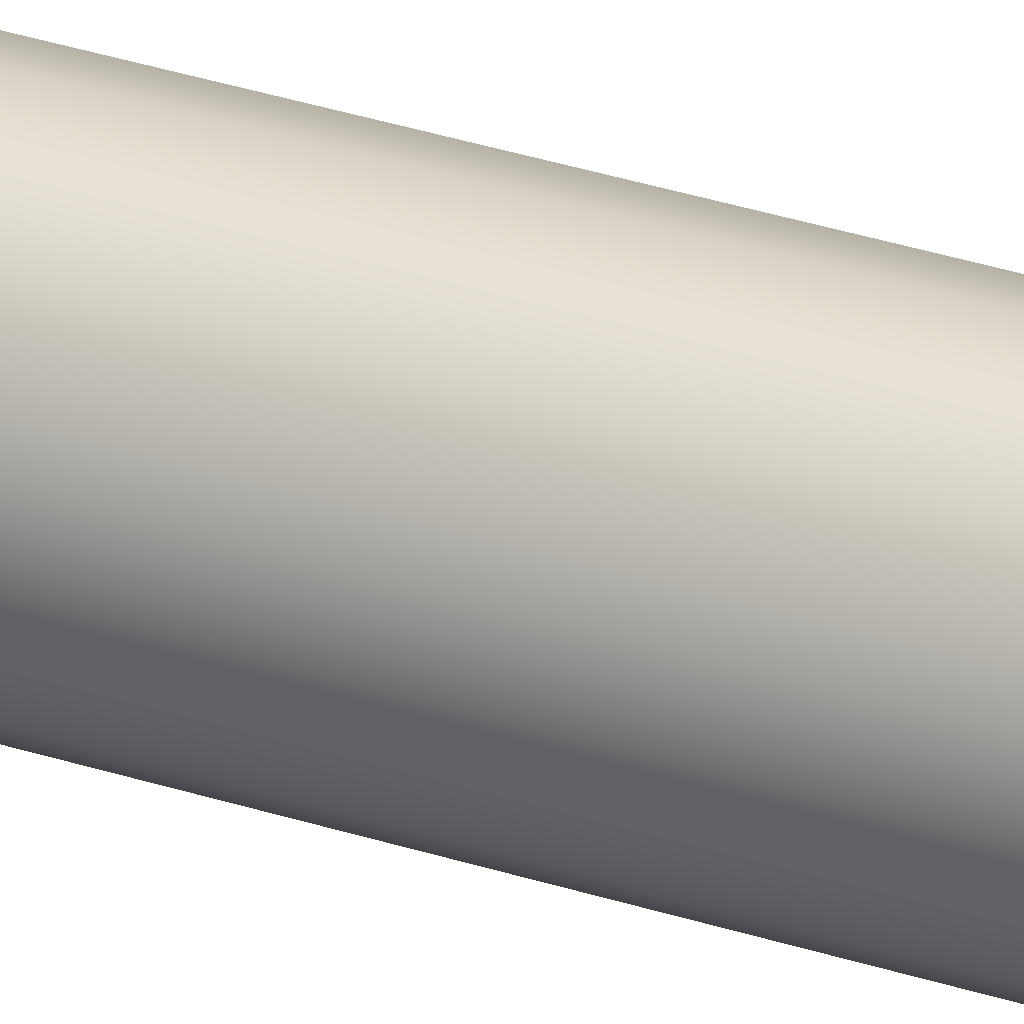
<metadata>
{"format":"obj","ext":"obj","renderer":"f3d","projection":"perspective","resolution":1024,"background":"white","views":[{"elev":30.6,"azim":-64.2,"up":"+Y"}]}
</metadata>
<code>
v -0.06 -7.348e-18 2.1
v -0.05595 -0.02167 2.1
v -0.04434 -0.04042 2.1
v -0.02674 -0.05371 2.1
v -0.005536 -0.05974 2.1
v 0.01642 -0.05771 2.1
v 0.03616 -0.04788 2.1
v 0.05101 -0.03159 2.1
v 0.05898 -0.01102 2.1
v 0.05898 0.01102 2.1
v 0.05101 0.03159 2.1
v 0.03616 0.04788 2.1
v 0.01642 0.05771 2.1
v -0.005536 0.05974 2.1
v -0.02674 0.05371 2.1
v -0.04434 0.04042 2.1
v -0.05595 0.02167 2.1
v -0.075 -9.185e-18 1.275
v -0.07094 0.02435 1.275
v -0.05919 0.04607 1.275
v -0.04102 0.06279 1.275
v -0.01841 0.07271 1.275
v 0.006193 0.07474 1.275
v 0.03013 0.06868 1.275
v 0.0508 0.05518 1.275
v 0.06596 0.0357 1.275
v 0.07398 0.01234 1.275
v 0.07398 -0.01234 1.275
v 0.06596 -0.0357 1.275
v 0.0508 -0.05518 1.275
v 0.03013 -0.06868 1.275
v 0.006193 -0.07474 1.275
v -0.01841 -0.07271 1.275
v -0.04102 -0.06279 1.275
v -0.05919 -0.04607 1.275
v -0.07094 -0.02435 1.275
v -0.075 -9.185e-18 0.825
v -0.07094 -0.02435 0.825
v -0.05919 -0.04607 0.825
v -0.04102 -0.06279 0.825
v -0.01841 -0.07271 0.825
v 0.006193 -0.07474 0.825
v 0.03013 -0.06868 0.825
v 0.0508 -0.05518 0.825
v 0.06596 -0.0357 0.825
v 0.07398 -0.01234 0.825
v 0.07398 0.01234 0.825
v 0.06596 0.0357 0.825
v 0.0508 0.05518 0.825
v 0.03013 0.06868 0.825
v 0.006193 0.07474 0.825
v -0.01841 0.07271 0.825
v -0.04102 0.06279 0.825
v -0.05919 0.04607 0.825
v -0.07094 0.02435 0.825
v -0.075 -9.185e-18 0.825
v -0.075 -9.185e-18 1.275
v -0.024 -2.939e-18 1.67
v -0.02019 0.01298 1.67
v -0.00997 0.02183 1.67
v 0.003416 0.02376 1.67
v 0.01572 0.01814 1.67
v 0.02303 0.006762 1.67
v 0.02303 -0.006762 1.67
v 0.01572 -0.01814 1.67
v 0.003416 -0.02376 1.67
v -0.00997 -0.02183 1.67
v -0.02019 -0.01298 1.67
v -0.06 -7.348e-18 1.67
v -0.05595 -0.02167 1.67
v -0.04434 -0.04042 1.67
v -0.02674 -0.05371 1.67
v -0.005536 -0.05974 1.67
v 0.01642 -0.05771 1.67
v 0.03616 -0.04788 1.67
v 0.05101 -0.03159 1.67
v 0.05898 -0.01102 1.67
v 0.05898 0.01102 1.67
v 0.05101 0.03159 1.67
v 0.03616 0.04788 1.67
v 0.01642 0.05771 1.67
v -0.005536 0.05974 1.67
v -0.02674 0.05371 1.67
v -0.04434 0.04042 1.67
v -0.05595 0.02167 1.67
v -0.06 -7.348e-18 1.375
v -0.05595 0.02167 1.375
v -0.04434 0.04042 1.375
v -0.02674 0.05371 1.375
v -0.005536 0.05974 1.375
v 0.01642 0.05771 1.375
v 0.03616 0.04788 1.375
v 0.05101 0.03159 1.375
v 0.05898 0.01102 1.375
v 0.05898 -0.01102 1.375
v 0.05101 -0.03159 1.375
v 0.03616 -0.04788 1.375
v 0.01642 -0.05771 1.375
v -0.005536 -0.05974 1.375
v -0.02674 -0.05371 1.375
v -0.04434 -0.04042 1.375
v -0.05595 -0.02167 1.375
v -0.024 -2.939e-18 1.375
v -0.02019 -0.01298 1.375
v -0.00997 -0.02183 1.375
v 0.003416 -0.02376 1.375
v 0.01572 -0.01814 1.375
v 0.02303 -0.006762 1.375
v 0.02303 0.006762 1.375
v 0.01572 0.01814 1.375
v 0.003416 0.02376 1.375
v -0.00997 0.02183 1.375
v -0.02019 0.01298 1.375
v -0.06 -7.348e-18 1.67
v -0.05595 0.02167 1.67
v -0.04434 0.04042 1.67
v -0.02674 0.05371 1.67
v -0.005536 0.05974 1.67
v 0.01642 0.05771 1.67
v 0.03616 0.04788 1.67
v 0.05101 0.03159 1.67
v 0.05898 0.01102 1.67
v 0.05898 -0.01102 1.67
v 0.05101 -0.03159 1.67
v 0.03616 -0.04788 1.67
v 0.01642 -0.05771 1.67
v -0.005536 -0.05974 1.67
v -0.02674 -0.05371 1.67
v -0.04434 -0.04042 1.67
v -0.05595 -0.02167 1.67
v -0.06 -7.348e-18 1.375
v -0.05595 -0.02167 1.375
v -0.04434 -0.04042 1.375
v -0.02674 -0.05371 1.375
v -0.005536 -0.05974 1.375
v 0.01642 -0.05771 1.375
v 0.03616 -0.04788 1.375
v 0.05101 -0.03159 1.375
v 0.05898 -0.01102 1.375
v 0.05898 0.01102 1.375
v 0.05101 0.03159 1.375
v 0.03616 0.04788 1.375
v 0.01642 0.05771 1.375
v -0.005536 0.05974 1.375
v -0.02674 0.05371 1.375
v -0.04434 0.04042 1.375
v -0.05595 0.02167 1.375
v -0.06 -7.348e-18 1.375
v -0.06 -7.348e-18 1.67
v -0.06 -7.348e-18 0.43
v -0.05595 0.02167 0.43
v -0.04434 0.04042 0.43
v -0.02674 0.05371 0.43
v -0.005536 0.05974 0.43
v 0.01642 0.05771 0.43
v 0.03616 0.04788 0.43
v 0.05101 0.03159 0.43
v 0.05898 0.01102 0.43
v 0.05898 -0.01102 0.43
v 0.05101 -0.03159 0.43
v 0.03616 -0.04788 0.43
v 0.01642 -0.05771 0.43
v -0.005536 -0.05974 0.43
v -0.02674 -0.05371 0.43
v -0.04434 -0.04042 0.43
v -0.05595 -0.02167 0.43
v -0.024 -2.939e-18 0.43
v -0.02019 -0.01298 0.43
v -0.00997 -0.02183 0.43
v 0.003416 -0.02376 0.43
v 0.01572 -0.01814 0.43
v 0.02303 -0.006762 0.43
v 0.02303 0.006762 0.43
v 0.01572 0.01814 0.43
v 0.003416 0.02376 0.43
v -0.00997 0.02183 0.43
v -0.02019 0.01298 0.43
v -0.024 -2.939e-18 1.275
v -0.02019 0.01298 1.275
v -0.00997 0.02183 1.275
v 0.003416 0.02376 1.275
v 0.01572 0.01814 1.275
v 0.02303 0.006762 1.275
v 0.02303 -0.006762 1.275
v 0.01572 -0.01814 1.275
v 0.003416 -0.02376 1.275
v -0.00997 -0.02183 1.275
v -0.02019 -0.01298 1.275
v -0.075 -9.185e-18 1.275
v -0.07094 -0.02435 1.275
v -0.05919 -0.04607 1.275
v -0.04102 -0.06279 1.275
v -0.01841 -0.07271 1.275
v 0.006193 -0.07474 1.275
v 0.03013 -0.06868 1.275
v 0.0508 -0.05518 1.275
v 0.06596 -0.0357 1.275
v 0.07398 -0.01234 1.275
v 0.07398 0.01234 1.275
v 0.06596 0.0357 1.275
v 0.0508 0.05518 1.275
v 0.03013 0.06868 1.275
v 0.006193 0.07474 1.275
v -0.01841 0.07271 1.275
v -0.04102 0.06279 1.275
v -0.05919 0.04607 1.275
v -0.07094 0.02435 1.275
v -0.075 -9.185e-18 0.825
v -0.07094 0.02435 0.825
v -0.05919 0.04607 0.825
v -0.04102 0.06279 0.825
v -0.01841 0.07271 0.825
v 0.006193 0.07474 0.825
v 0.03013 0.06868 0.825
v 0.0508 0.05518 0.825
v 0.06596 0.0357 0.825
v 0.07398 0.01234 0.825
v 0.07398 -0.01234 0.825
v 0.06596 -0.0357 0.825
v 0.0508 -0.05518 0.825
v 0.03013 -0.06868 0.825
v 0.006193 -0.07474 0.825
v -0.01841 -0.07271 0.825
v -0.04102 -0.06279 0.825
v -0.05919 -0.04607 0.825
v -0.07094 -0.02435 0.825
v -0.024 -2.939e-18 0.825
v -0.02019 -0.01298 0.825
v -0.00997 -0.02183 0.825
v 0.003416 -0.02376 0.825
v 0.01572 -0.01814 0.825
v 0.02303 -0.006762 0.825
v 0.02303 0.006762 0.825
v 0.01572 0.01814 0.825
v 0.003416 0.02376 0.825
v -0.00997 0.02183 0.825
v -0.02019 0.01298 0.825
v -0.024 -2.939e-18 1.87
v -0.02019 0.01298 1.87
v -0.00997 0.02183 1.87
v 0.003416 0.02376 1.87
v 0.01572 0.01814 1.87
v 0.02303 0.006762 1.87
v 0.02303 -0.006762 1.87
v 0.01572 -0.01814 1.87
v 0.003416 -0.02376 1.87
v -0.00997 -0.02183 1.87
v -0.02019 -0.01298 1.87
v -0.024 -2.939e-18 1.67
v -0.02019 -0.01298 1.67
v -0.00997 -0.02183 1.67
v 0.003416 -0.02376 1.67
v 0.01572 -0.01814 1.67
v 0.02303 -0.006762 1.67
v 0.02303 0.006762 1.67
v 0.01572 0.01814 1.67
v 0.003416 0.02376 1.67
v -0.00997 0.02183 1.67
v -0.02019 0.01298 1.67
v -0.024 -2.939e-18 1.67
v -0.024 -2.939e-18 1.87
v -0.024 -2.939e-18 1.375
v -0.02019 0.01298 1.375
v -0.00997 0.02183 1.375
v 0.003416 0.02376 1.375
v 0.01572 0.01814 1.375
v 0.02303 0.006762 1.375
v 0.02303 -0.006762 1.375
v 0.01572 -0.01814 1.375
v 0.003416 -0.02376 1.375
v -0.00997 -0.02183 1.375
v -0.02019 -0.01298 1.375
v -0.024 -2.939e-18 1.275
v -0.02019 -0.01298 1.275
v -0.00997 -0.02183 1.275
v 0.003416 -0.02376 1.275
v 0.01572 -0.01814 1.275
v 0.02303 -0.006762 1.275
v 0.02303 0.006762 1.275
v 0.01572 0.01814 1.275
v 0.003416 0.02376 1.275
v -0.00997 0.02183 1.275
v -0.02019 0.01298 1.275
v -0.024 -2.939e-18 1.275
v -0.024 -2.939e-18 1.375
v -0.024 -2.939e-18 0.825
v -0.02019 0.01298 0.825
v -0.00997 0.02183 0.825
v 0.003416 0.02376 0.825
v 0.01572 0.01814 0.825
v 0.02303 0.006762 0.825
v 0.02303 -0.006762 0.825
v 0.01572 -0.01814 0.825
v 0.003416 -0.02376 0.825
v -0.00997 -0.02183 0.825
v -0.02019 -0.01298 0.825
v -0.024 -2.939e-18 0.725
v -0.02019 -0.01298 0.725
v -0.00997 -0.02183 0.725
v 0.003416 -0.02376 0.725
v 0.01572 -0.01814 0.725
v 0.02303 -0.006762 0.725
v 0.02303 0.006762 0.725
v 0.01572 0.01814 0.725
v 0.003416 0.02376 0.725
v -0.00997 0.02183 0.725
v -0.02019 0.01298 0.725
v -0.024 -2.939e-18 0.725
v -0.024 -2.939e-18 0.825
v -0.06 -7.348e-18 2.1
v -0.05595 0.02167 2.1
v -0.04434 0.04042 2.1
v -0.02674 0.05371 2.1
v -0.005536 0.05974 2.1
v 0.01642 0.05771 2.1
v 0.03616 0.04788 2.1
v 0.05101 0.03159 2.1
v 0.05898 0.01102 2.1
v 0.05898 -0.01102 2.1
v 0.05101 -0.03159 2.1
v 0.03616 -0.04788 2.1
v 0.01642 -0.05771 2.1
v -0.005536 -0.05974 2.1
v -0.02674 -0.05371 2.1
v -0.04434 -0.04042 2.1
v -0.05595 -0.02167 2.1
v -0.06 -7.348e-18 1.87
v -0.05595 -0.02167 1.87
v -0.04434 -0.04042 1.87
v -0.02674 -0.05371 1.87
v -0.005536 -0.05974 1.87
v 0.01642 -0.05771 1.87
v 0.03616 -0.04788 1.87
v 0.05101 -0.03159 1.87
v 0.05898 -0.01102 1.87
v 0.05898 0.01102 1.87
v 0.05101 0.03159 1.87
v 0.03616 0.04788 1.87
v 0.01642 0.05771 1.87
v -0.005536 0.05974 1.87
v -0.02674 0.05371 1.87
v -0.04434 0.04042 1.87
v -0.05595 0.02167 1.87
v -0.06 -7.348e-18 1.87
v -0.06 -7.348e-18 2.1
v -0.06 -7.348e-18 1.87
v -0.05595 0.02167 1.87
v -0.04434 0.04042 1.87
v -0.02674 0.05371 1.87
v -0.005536 0.05974 1.87
v 0.01642 0.05771 1.87
v 0.03616 0.04788 1.87
v 0.05101 0.03159 1.87
v 0.05898 0.01102 1.87
v 0.05898 -0.01102 1.87
v 0.05101 -0.03159 1.87
v 0.03616 -0.04788 1.87
v 0.01642 -0.05771 1.87
v -0.005536 -0.05974 1.87
v -0.02674 -0.05371 1.87
v -0.04434 -0.04042 1.87
v -0.05595 -0.02167 1.87
v -0.024 -2.939e-18 1.87
v -0.02019 -0.01298 1.87
v -0.00997 -0.02183 1.87
v 0.003416 -0.02376 1.87
v 0.01572 -0.01814 1.87
v 0.02303 -0.006762 1.87
v 0.02303 0.006762 1.87
v 0.01572 0.01814 1.87
v 0.003416 0.02376 1.87
v -0.00997 0.02183 1.87
v -0.02019 0.01298 1.87
v -0.024 -2.939e-18 0.23
v -0.02019 0.01298 0.23
v -0.00997 0.02183 0.23
v 0.003416 0.02376 0.23
v 0.01572 0.01814 0.23
v 0.02303 0.006762 0.23
v 0.02303 -0.006762 0.23
v 0.01572 -0.01814 0.23
v 0.003416 -0.02376 0.23
v -0.00997 -0.02183 0.23
v -0.02019 -0.01298 0.23
v -0.06 -7.348e-18 0.23
v -0.05595 -0.02167 0.23
v -0.04434 -0.04042 0.23
v -0.02674 -0.05371 0.23
v -0.005536 -0.05974 0.23
v 0.01642 -0.05771 0.23
v 0.03616 -0.04788 0.23
v 0.05101 -0.03159 0.23
v 0.05898 -0.01102 0.23
v 0.05898 0.01102 0.23
v 0.05101 0.03159 0.23
v 0.03616 0.04788 0.23
v 0.01642 0.05771 0.23
v -0.005536 0.05974 0.23
v -0.02674 0.05371 0.23
v -0.04434 0.04042 0.23
v -0.05595 0.02167 0.23
v -0.06 -7.348e-18 0.725
v -0.05595 0.02167 0.725
v -0.04434 0.04042 0.725
v -0.02674 0.05371 0.725
v -0.005536 0.05974 0.725
v 0.01642 0.05771 0.725
v 0.03616 0.04788 0.725
v 0.05101 0.03159 0.725
v 0.05898 0.01102 0.725
v 0.05898 -0.01102 0.725
v 0.05101 -0.03159 0.725
v 0.03616 -0.04788 0.725
v 0.01642 -0.05771 0.725
v -0.005536 -0.05974 0.725
v -0.02674 -0.05371 0.725
v -0.04434 -0.04042 0.725
v -0.05595 -0.02167 0.725
v -0.06 -7.348e-18 0.43
v -0.05595 -0.02167 0.43
v -0.04434 -0.04042 0.43
v -0.02674 -0.05371 0.43
v -0.005536 -0.05974 0.43
v 0.01642 -0.05771 0.43
v 0.03616 -0.04788 0.43
v 0.05101 -0.03159 0.43
v 0.05898 -0.01102 0.43
v 0.05898 0.01102 0.43
v 0.05101 0.03159 0.43
v 0.03616 0.04788 0.43
v 0.01642 0.05771 0.43
v -0.005536 0.05974 0.43
v -0.02674 0.05371 0.43
v -0.04434 0.04042 0.43
v -0.05595 0.02167 0.43
v -0.06 -7.348e-18 0.43
v -0.06 -7.348e-18 0.725
v -0.06 -7.348e-18 0.23
v -0.05595 0.02167 0.23
v -0.04434 0.04042 0.23
v -0.02674 0.05371 0.23
v -0.005536 0.05974 0.23
v 0.01642 0.05771 0.23
v 0.03616 0.04788 0.23
v 0.05101 0.03159 0.23
v 0.05898 0.01102 0.23
v 0.05898 -0.01102 0.23
v 0.05101 -0.03159 0.23
v 0.03616 -0.04788 0.23
v 0.01642 -0.05771 0.23
v -0.005536 -0.05974 0.23
v -0.02674 -0.05371 0.23
v -0.04434 -0.04042 0.23
v -0.05595 -0.02167 0.23
v -0.06 -7.348e-18 0
v -0.05595 -0.02167 0
v -0.04434 -0.04042 0
v -0.02674 -0.05371 0
v -0.005536 -0.05974 0
v 0.01642 -0.05771 0
v 0.03616 -0.04788 0
v 0.05101 -0.03159 0
v 0.05898 -0.01102 0
v 0.05898 0.01102 0
v 0.05101 0.03159 0
v 0.03616 0.04788 0
v 0.01642 0.05771 0
v -0.005536 0.05974 0
v -0.02674 0.05371 0
v -0.04434 0.04042 0
v -0.05595 0.02167 0
v -0.06 -7.348e-18 0
v -0.06 -7.348e-18 0.23
v -0.06 -7.348e-18 0
v -0.05595 0.02167 0
v -0.04434 0.04042 0
v -0.02674 0.05371 0
v -0.005536 0.05974 0
v 0.01642 0.05771 0
v 0.03616 0.04788 0
v 0.05101 0.03159 0
v 0.05898 0.01102 0
v 0.05898 -0.01102 0
v 0.05101 -0.03159 0
v 0.03616 -0.04788 0
v 0.01642 -0.05771 0
v -0.005536 -0.05974 0
v -0.02674 -0.05371 0
v -0.04434 -0.04042 0
v -0.05595 -0.02167 0
v -0.024 -2.939e-18 0.725
v -0.02019 0.01298 0.725
v -0.00997 0.02183 0.725
v 0.003416 0.02376 0.725
v 0.01572 0.01814 0.725
v 0.02303 0.006762 0.725
v 0.02303 -0.006762 0.725
v 0.01572 -0.01814 0.725
v 0.003416 -0.02376 0.725
v -0.00997 -0.02183 0.725
v -0.02019 -0.01298 0.725
v -0.06 -7.348e-18 0.725
v -0.05595 -0.02167 0.725
v -0.04434 -0.04042 0.725
v -0.02674 -0.05371 0.725
v -0.005536 -0.05974 0.725
v 0.01642 -0.05771 0.725
v 0.03616 -0.04788 0.725
v 0.05101 -0.03159 0.725
v 0.05898 -0.01102 0.725
v 0.05898 0.01102 0.725
v 0.05101 0.03159 0.725
v 0.03616 0.04788 0.725
v 0.01642 0.05771 0.725
v -0.005536 0.05974 0.725
v -0.02674 0.05371 0.725
v -0.04434 0.04042 0.725
v -0.05595 0.02167 0.725
v -0.024 -2.939e-18 0.43
v -0.02019 0.01298 0.43
v -0.00997 0.02183 0.43
v 0.003416 0.02376 0.43
v 0.01572 0.01814 0.43
v 0.02303 0.006762 0.43
v 0.02303 -0.006762 0.43
v 0.01572 -0.01814 0.43
v 0.003416 -0.02376 0.43
v -0.00997 -0.02183 0.43
v -0.02019 -0.01298 0.43
v -0.024 -2.939e-18 0.23
v -0.02019 -0.01298 0.23
v -0.00997 -0.02183 0.23
v 0.003416 -0.02376 0.23
v 0.01572 -0.01814 0.23
v 0.02303 -0.006762 0.23
v 0.02303 0.006762 0.23
v 0.01572 0.01814 0.23
v 0.003416 0.02376 0.23
v -0.00997 0.02183 0.23
v -0.02019 0.01298 0.23
v -0.024 -2.939e-18 0.23
v -0.024 -2.939e-18 0.43
f 2 9 1
f 1 9 10
f 1 10 17
f 17 10 11
f 17 11 16
f 16 11 12
f 16 12 15
f 15 12 13
f 15 13 14
f 9 2 8
f 8 2 3
f 8 3 7
f 7 3 4
f 7 4 6
f 6 4 5
f 19 55 18
f 18 55 56
f 57 37 36
f 36 37 38
f 36 38 35
f 35 38 39
f 35 39 34
f 34 39 40
f 34 40 33
f 33 40 41
f 33 41 32
f 32 41 42
f 32 42 31
f 31 42 43
f 31 43 30
f 30 43 44
f 30 44 29
f 29 44 45
f 29 45 28
f 28 45 46
f 28 46 27
f 27 46 47
f 27 47 26
f 26 47 48
f 26 48 25
f 25 48 49
f 25 49 24
f 24 49 50
f 24 50 23
f 23 50 51
f 23 51 22
f 22 51 52
f 22 52 21
f 21 52 53
f 21 53 20
f 20 53 54
f 20 54 19
f 19 54 55
f 59 85 58
f 58 85 69
f 58 69 70
f 85 59 84
f 84 59 60
f 84 60 83
f 83 60 82
f 82 60 61
f 82 61 81
f 81 61 62
f 81 62 80
f 80 62 79
f 79 62 63
f 79 63 78
f 78 63 77
f 77 63 64
f 77 64 76
f 76 64 65
f 76 65 75
f 75 65 74
f 74 65 66
f 74 66 73
f 73 66 67
f 73 67 72
f 72 67 71
f 71 67 68
f 71 68 70
f 70 68 58
f 102 86 103
f 103 86 87
f 103 87 113
f 113 87 88
f 113 88 112
f 112 88 89
f 112 89 90
f 112 90 111
f 111 90 91
f 111 91 110
f 110 91 92
f 110 92 93
f 110 93 109
f 109 93 94
f 109 94 95
f 109 95 108
f 108 95 96
f 108 96 107
f 107 96 97
f 107 97 98
f 107 98 106
f 106 98 99
f 106 99 105
f 105 99 100
f 105 100 101
f 105 101 104
f 104 101 102
f 104 102 103
f 115 147 114
f 114 147 148
f 149 131 130
f 130 131 132
f 130 132 129
f 129 132 133
f 129 133 128
f 128 133 134
f 128 134 127
f 127 134 135
f 127 135 126
f 126 135 136
f 126 136 125
f 125 136 137
f 125 137 124
f 124 137 138
f 124 138 123
f 123 138 139
f 123 139 122
f 122 139 140
f 122 140 121
f 121 140 141
f 121 141 120
f 120 141 142
f 120 142 119
f 119 142 143
f 119 143 118
f 118 143 144
f 118 144 117
f 117 144 145
f 117 145 116
f 116 145 146
f 116 146 115
f 115 146 147
f 166 150 167
f 167 150 151
f 167 151 177
f 177 151 152
f 177 152 176
f 176 152 153
f 176 153 154
f 176 154 175
f 175 154 155
f 175 155 174
f 174 155 156
f 174 156 157
f 174 157 173
f 173 157 158
f 173 158 159
f 173 159 172
f 172 159 160
f 172 160 171
f 171 160 161
f 171 161 162
f 171 162 170
f 170 162 163
f 170 163 169
f 169 163 164
f 169 164 165
f 169 165 168
f 168 165 166
f 168 166 167
f 179 207 178
f 178 207 189
f 178 189 190
f 180 205 179
f 179 205 206
f 179 206 207
f 205 180 204
f 204 180 181
f 204 181 203
f 203 181 202
f 202 181 182
f 202 182 201
f 201 182 200
f 200 182 183
f 200 183 199
f 199 183 198
f 198 183 184
f 198 184 197
f 197 184 185
f 197 185 196
f 196 185 195
f 195 185 186
f 195 186 194
f 194 186 193
f 193 186 187
f 193 187 192
f 192 187 188
f 192 188 191
f 191 188 190
f 190 188 178
f 226 208 227
f 227 208 209
f 227 209 237
f 237 209 210
f 237 210 211
f 237 211 236
f 236 211 212
f 236 212 235
f 235 212 213
f 235 213 214
f 235 214 234
f 234 214 215
f 234 215 216
f 234 216 233
f 233 216 217
f 233 217 218
f 233 218 232
f 232 218 219
f 232 219 231
f 231 219 220
f 231 220 221
f 231 221 230
f 230 221 222
f 230 222 223
f 230 223 229
f 229 223 224
f 229 224 228
f 228 224 225
f 228 225 226
f 228 226 227
f 239 259 238
f 238 259 260
f 261 249 248
f 248 249 250
f 248 250 247
f 247 250 251
f 247 251 246
f 246 251 252
f 246 252 245
f 245 252 253
f 245 253 244
f 244 253 254
f 244 254 243
f 243 254 255
f 243 255 242
f 242 255 256
f 242 256 241
f 241 256 257
f 241 257 240
f 240 257 258
f 240 258 239
f 239 258 259
f 263 283 262
f 262 283 284
f 285 273 272
f 272 273 274
f 272 274 271
f 271 274 275
f 271 275 270
f 270 275 276
f 270 276 269
f 269 276 277
f 269 277 268
f 268 277 278
f 268 278 267
f 267 278 279
f 267 279 266
f 266 279 280
f 266 280 265
f 265 280 281
f 265 281 264
f 264 281 282
f 264 282 263
f 263 282 283
f 287 307 286
f 286 307 308
f 309 297 296
f 296 297 298
f 296 298 295
f 295 298 299
f 295 299 294
f 294 299 300
f 294 300 293
f 293 300 301
f 293 301 292
f 292 301 302
f 292 302 291
f 291 302 303
f 291 303 290
f 290 303 304
f 290 304 289
f 289 304 305
f 289 305 288
f 288 305 306
f 288 306 287
f 287 306 307
f 311 343 310
f 310 343 344
f 345 327 326
f 326 327 328
f 326 328 325
f 325 328 329
f 325 329 324
f 324 329 330
f 324 330 323
f 323 330 331
f 323 331 322
f 322 331 332
f 322 332 321
f 321 332 333
f 321 333 320
f 320 333 334
f 320 334 319
f 319 334 335
f 319 335 318
f 318 335 336
f 318 336 317
f 317 336 337
f 317 337 316
f 316 337 338
f 316 338 315
f 315 338 339
f 315 339 314
f 314 339 340
f 314 340 313
f 313 340 341
f 313 341 312
f 312 341 342
f 312 342 311
f 311 342 343
f 362 346 363
f 363 346 347
f 363 347 373
f 373 347 348
f 373 348 372
f 372 348 349
f 372 349 350
f 372 350 371
f 371 350 351
f 371 351 370
f 370 351 352
f 370 352 353
f 370 353 369
f 369 353 354
f 369 354 355
f 369 355 368
f 368 355 356
f 368 356 367
f 367 356 357
f 367 357 358
f 367 358 366
f 366 358 359
f 366 359 365
f 365 359 360
f 365 360 361
f 365 361 364
f 364 361 362
f 364 362 363
f 375 401 374
f 374 401 385
f 374 385 386
f 401 375 400
f 400 375 376
f 400 376 399
f 399 376 398
f 398 376 377
f 398 377 397
f 397 377 378
f 397 378 396
f 396 378 395
f 395 378 379
f 395 379 394
f 394 379 393
f 393 379 380
f 393 380 392
f 392 380 381
f 392 381 391
f 391 381 390
f 390 381 382
f 390 382 389
f 389 382 383
f 389 383 388
f 388 383 387
f 387 383 384
f 387 384 386
f 386 384 374
f 403 435 402
f 402 435 436
f 437 419 418
f 418 419 420
f 418 420 417
f 417 420 421
f 417 421 416
f 416 421 422
f 416 422 415
f 415 422 423
f 415 423 414
f 414 423 424
f 414 424 413
f 413 424 425
f 413 425 412
f 412 425 426
f 412 426 411
f 411 426 427
f 411 427 410
f 410 427 428
f 410 428 409
f 409 428 429
f 409 429 408
f 408 429 430
f 408 430 407
f 407 430 431
f 407 431 406
f 406 431 432
f 406 432 405
f 405 432 433
f 405 433 404
f 404 433 434
f 404 434 403
f 403 434 435
f 439 471 438
f 438 471 472
f 473 455 454
f 454 455 456
f 454 456 453
f 453 456 457
f 453 457 452
f 452 457 458
f 452 458 451
f 451 458 459
f 451 459 450
f 450 459 460
f 450 460 449
f 449 460 461
f 449 461 448
f 448 461 462
f 448 462 447
f 447 462 463
f 447 463 446
f 446 463 464
f 446 464 445
f 445 464 465
f 445 465 444
f 444 465 466
f 444 466 443
f 443 466 467
f 443 467 442
f 442 467 468
f 442 468 441
f 441 468 469
f 441 469 440
f 440 469 470
f 440 470 439
f 439 470 471
f 475 482 474
f 474 482 483
f 474 483 490
f 490 483 484
f 490 484 489
f 489 484 485
f 489 485 488
f 488 485 486
f 488 486 487
f 482 475 481
f 481 475 476
f 481 476 480
f 480 476 477
f 480 477 479
f 479 477 478
f 492 518 491
f 491 518 502
f 491 502 503
f 518 492 517
f 517 492 493
f 517 493 516
f 516 493 515
f 515 493 494
f 515 494 514
f 514 494 495
f 514 495 513
f 513 495 512
f 512 495 496
f 512 496 511
f 511 496 510
f 510 496 497
f 510 497 509
f 509 497 498
f 509 498 508
f 508 498 507
f 507 498 499
f 507 499 506
f 506 499 500
f 506 500 505
f 505 500 504
f 504 500 501
f 504 501 503
f 503 501 491
f 520 540 519
f 519 540 541
f 542 530 529
f 529 530 531
f 529 531 528
f 528 531 532
f 528 532 527
f 527 532 533
f 527 533 526
f 526 533 534
f 526 534 525
f 525 534 535
f 525 535 524
f 524 535 536
f 524 536 523
f 523 536 537
f 523 537 522
f 522 537 538
f 522 538 521
f 521 538 539
f 521 539 520
f 520 539 540

</code>
